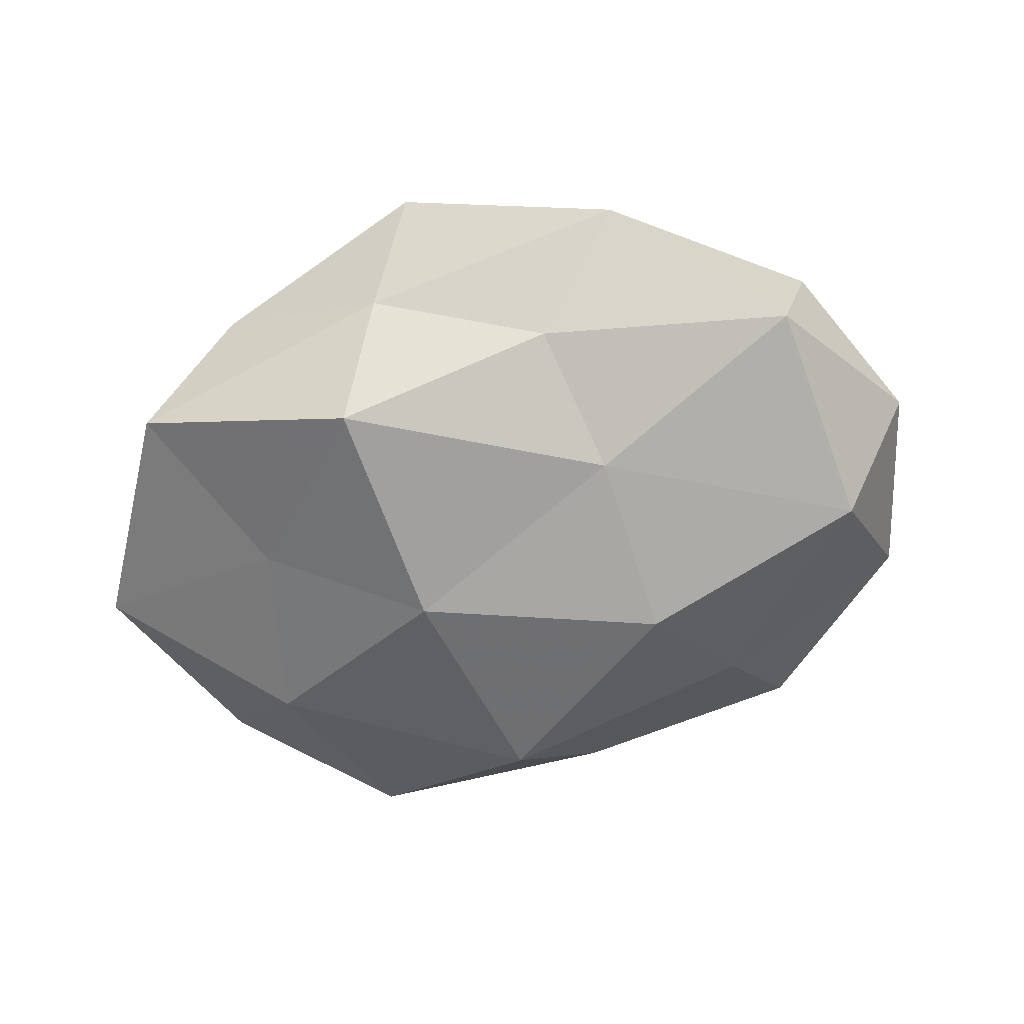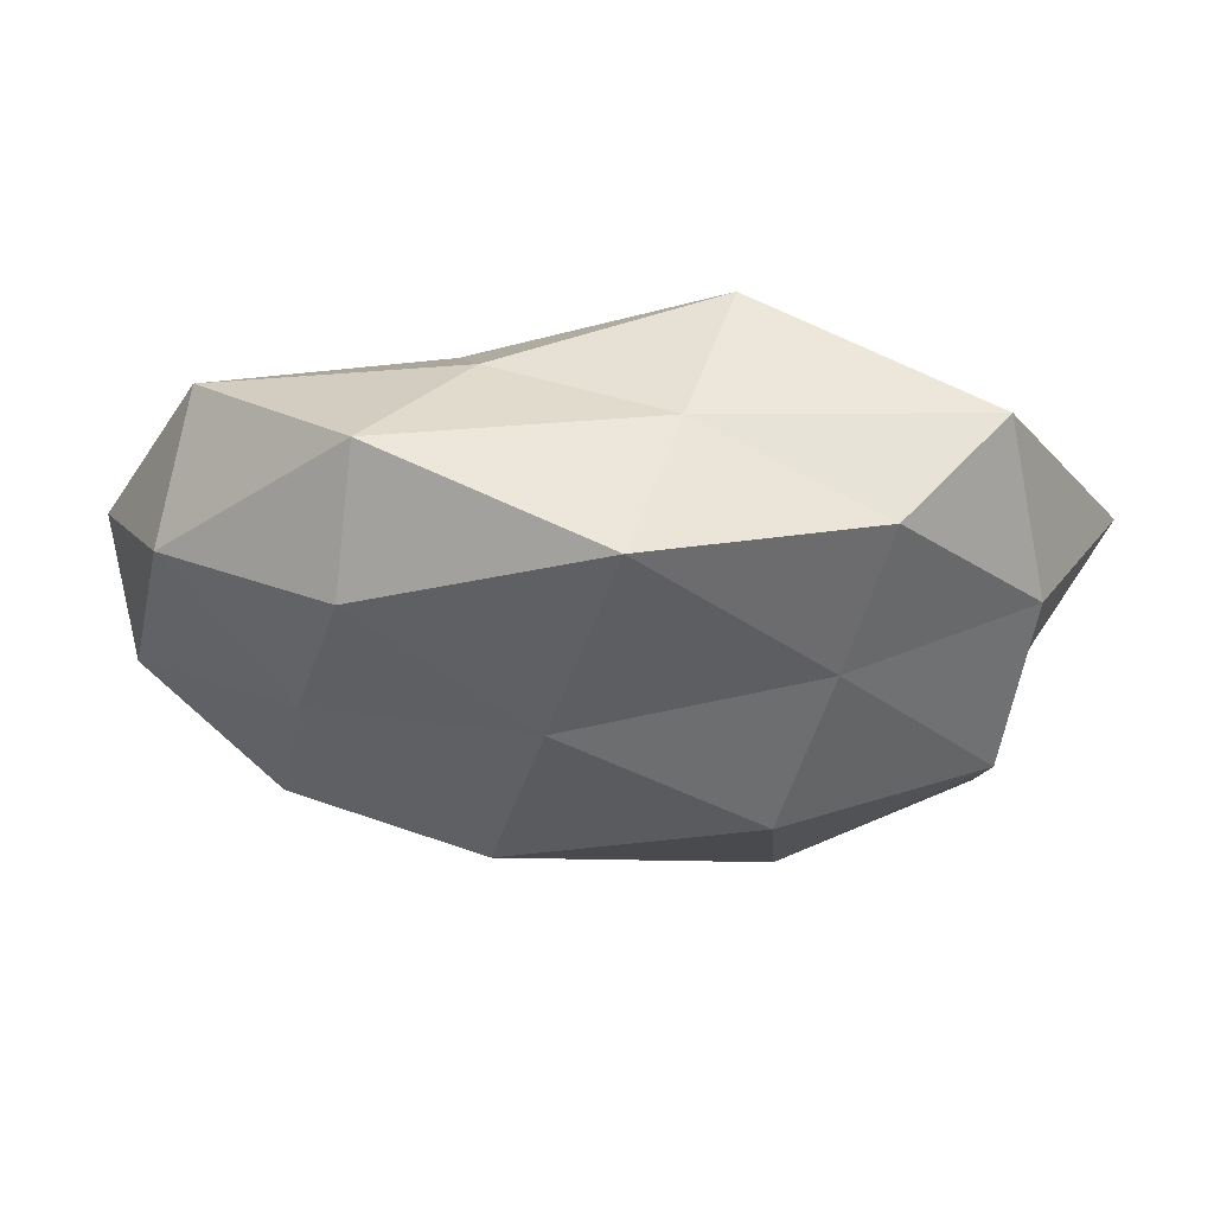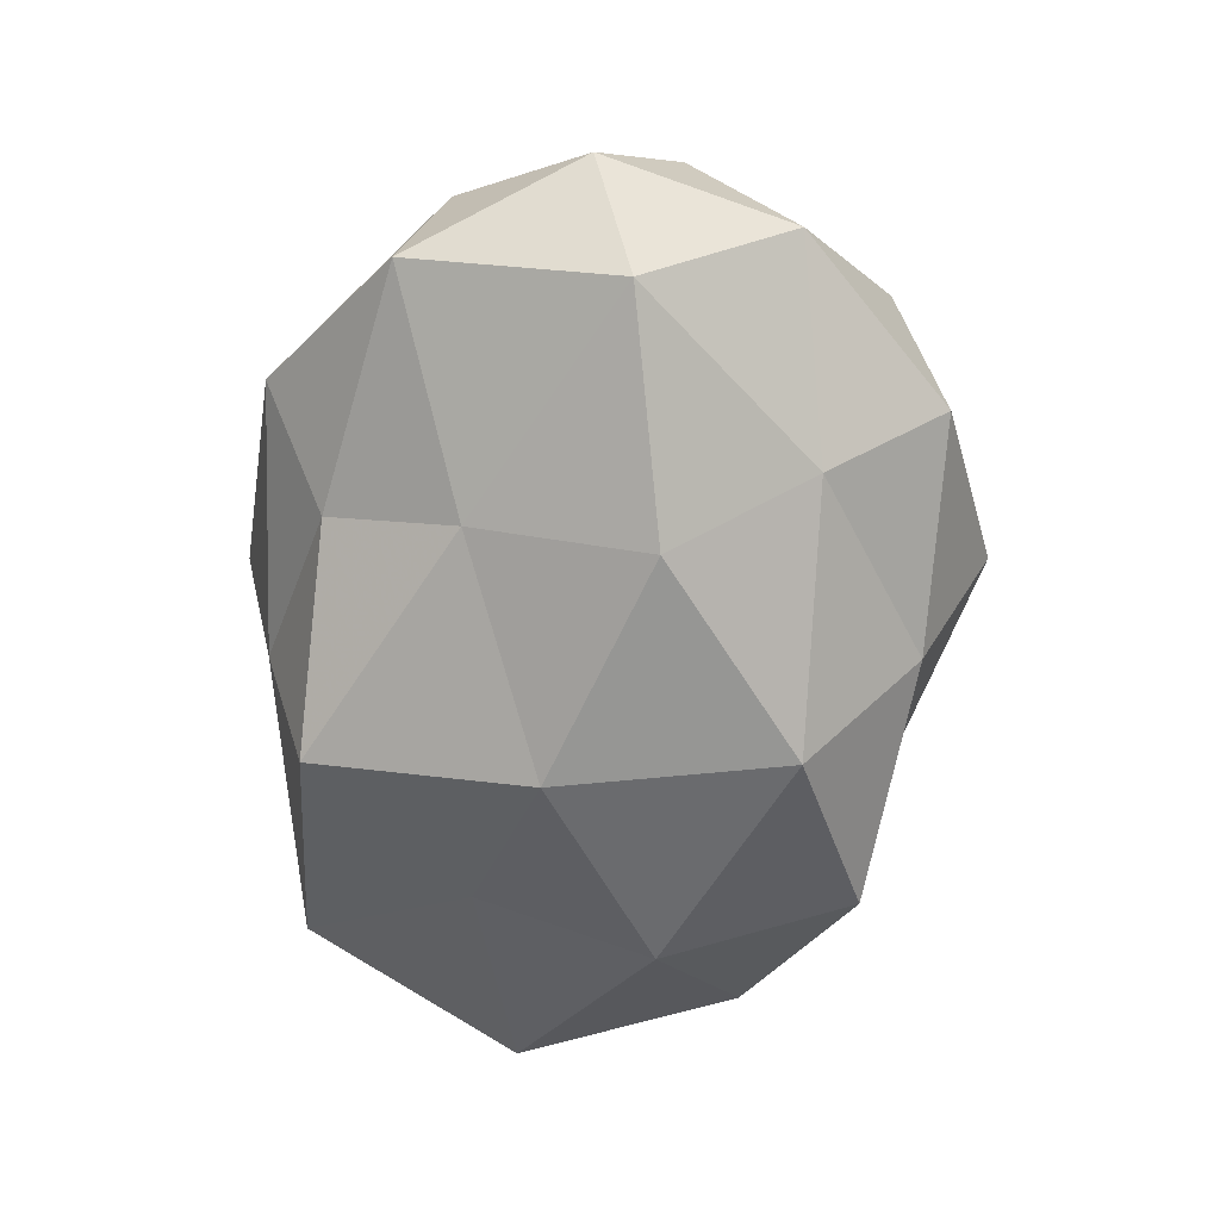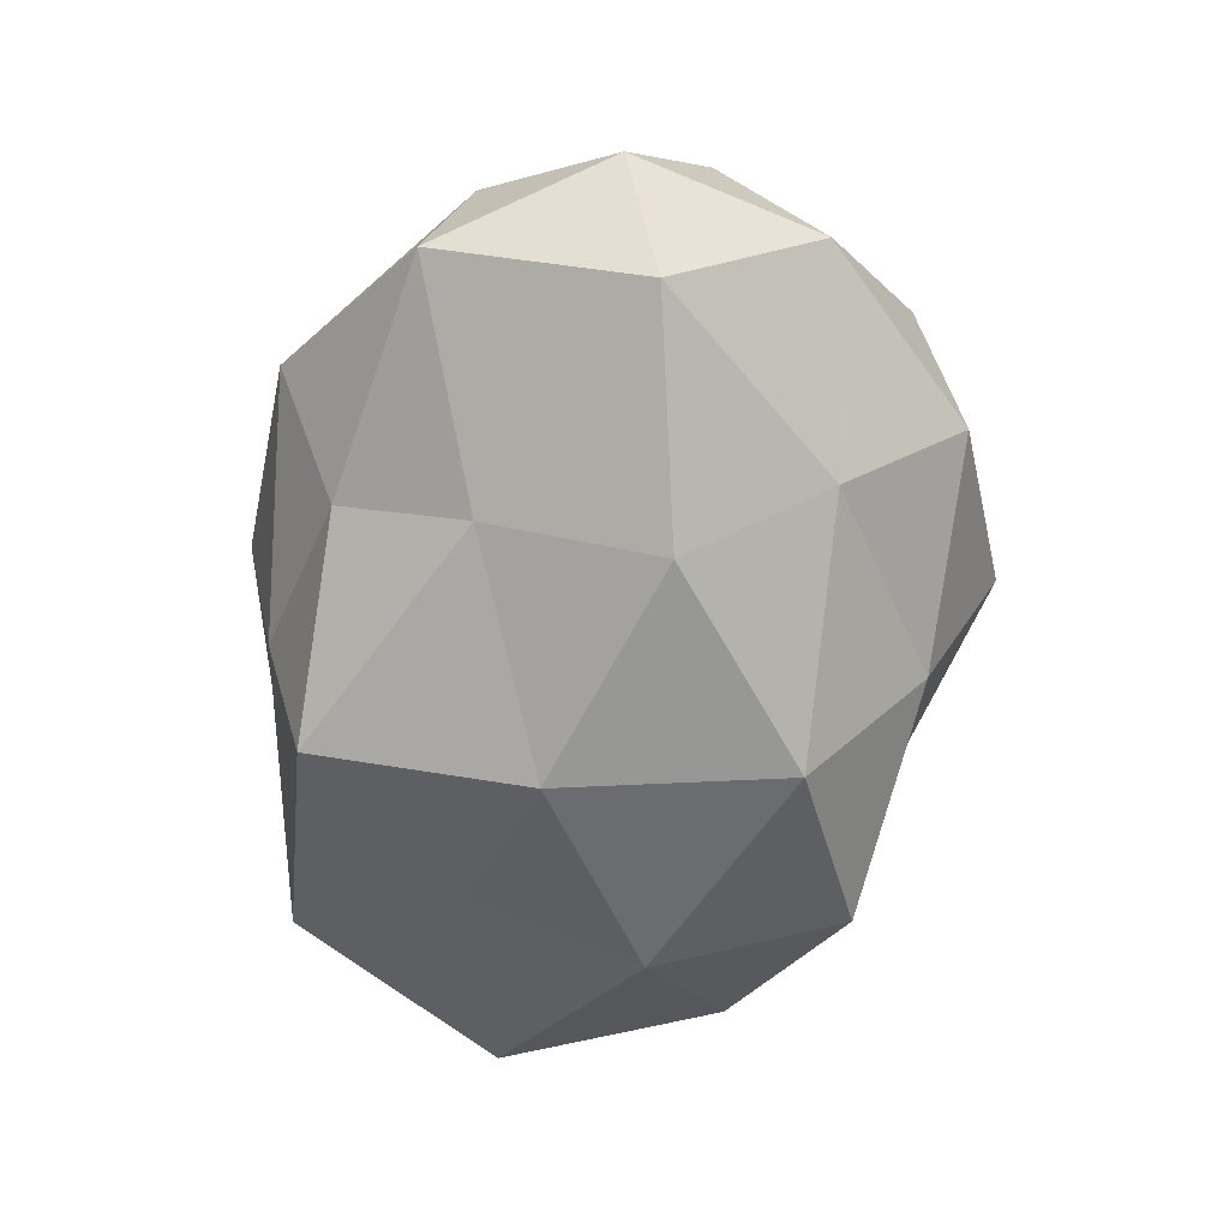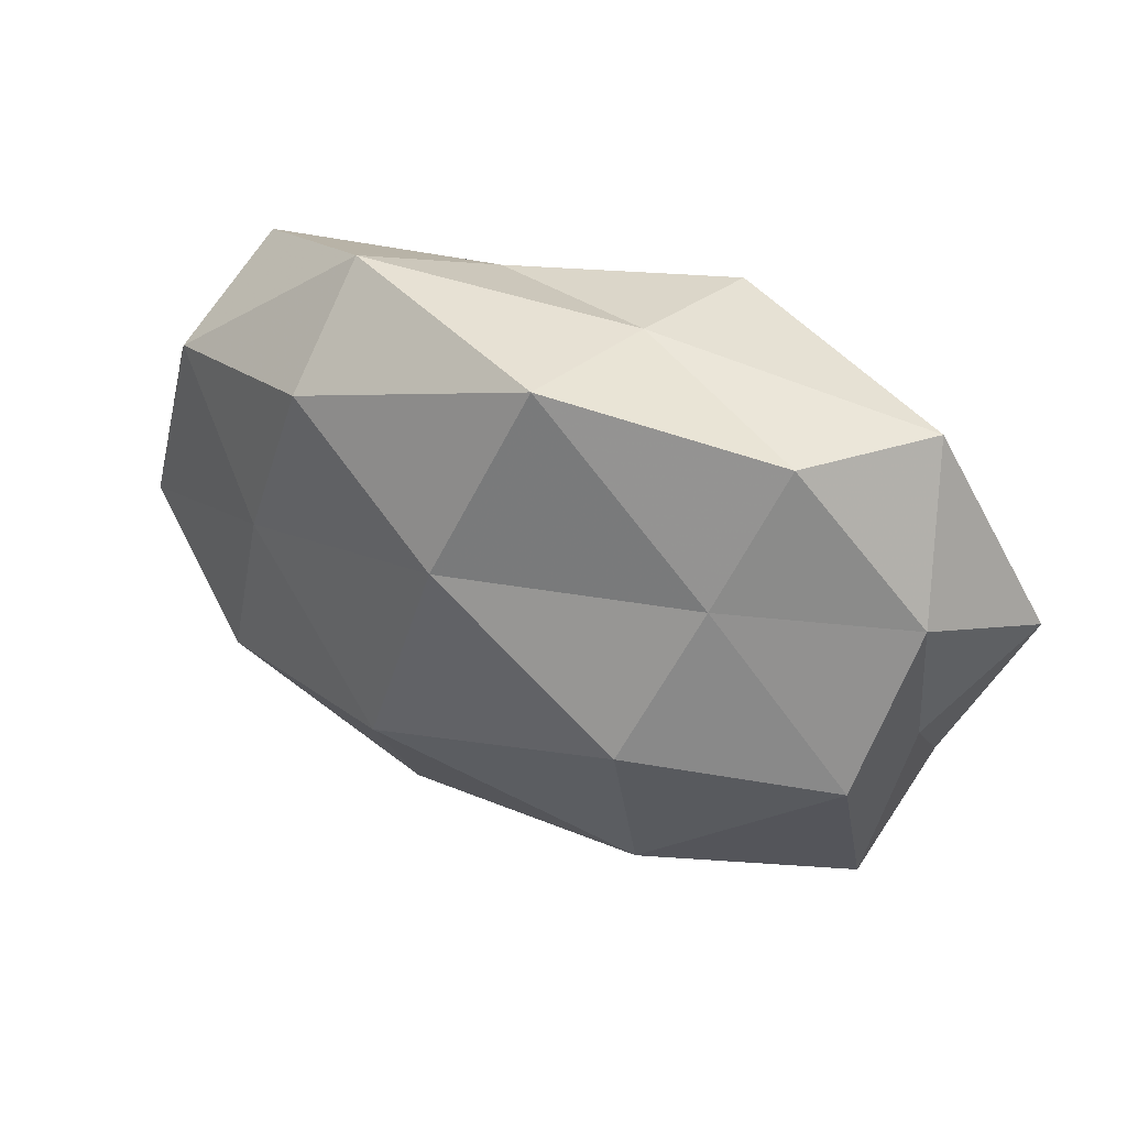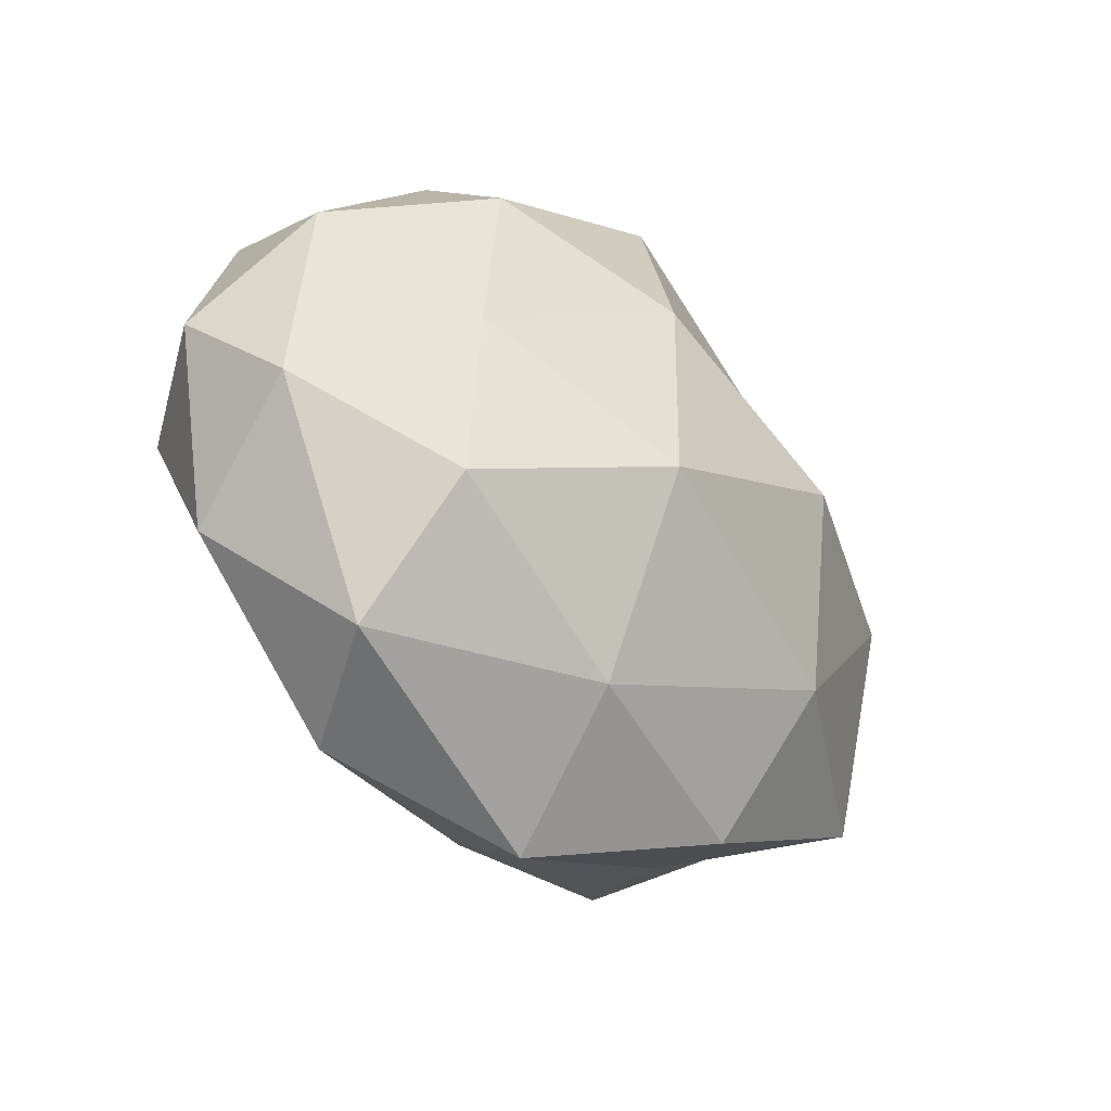
<metadata>
{"format":"obj","ext":"obj","renderer":"f3d","projection":"perspective","resolution":1024,"background":"white","views":[{"elev":-55.6,"azim":-164.1,"up":"+Z"},{"elev":67.7,"azim":3.0,"up":"+Y"},{"elev":-67.2,"azim":-94.9,"up":"+Z"},{"elev":-67.7,"azim":-97.8,"up":"+Z"},{"elev":51.8,"azim":25.3,"up":"+Y"},{"elev":-31.5,"azim":-48.7,"up":"+Y"}]}
</metadata>
<code>
v -0.04905 -0.01747 -0.006454
v -0.0461 0.02129 0.005988
v 0.02154 -0.03424 -0.0018
v 0.007936 0.03889 -0.003899
v -0.05489 0.005913 -0.00476
v -0.004446 0.02161 0.02417
v 0.04452 -0.0258 0.01034
v -0.03518 -0.01407 0.01966
v -0.03125 0.009151 0.01792
v 0.01043 0.006143 -0.02744
v 0.01613 -0.03728 0.01276
v -0.03839 -0.02986 0.007752
v -0.01666 0.01692 -0.02037
v 0.04726 -0.004023 0.003327
v 0.04348 0.0002281 0.01762
v 0.01279 0.03313 -0.02108
v -0.0455 0.0008722 -0.01953
v -0.02429 0.04095 0.001254
v 0.02953 0.03618 0.005558
v 0.002861 0.04363 0.01344
v -0.01777 -0.004405 -0.02702
v -0.02973 -0.03619 -0.006515
v 0.0476 -0.02057 -0.006874
v 0.04633 0.01731 0.00526
v -0.01118 -0.02965 0.01878
v 0.02088 -0.01924 0.02374
v -0.008646 -0.04487 0.003771
v -0.04315 0.02648 -0.01095
v -0.02545 0.03131 0.01508
v 0.02499 0.02191 0.01629
v 0.01948 0.005766 0.02776
v -0.05168 -0.004627 0.008435
v 0.05605 0.006074 -0.009834
v -0.001795 -0.03608 -0.01214
v 0.03501 -0.008907 -0.02047
v 0.02773 -0.03213 -0.01681
v -0.02507 -0.0215 -0.01759
v 0.03038 0.0129 -0.01734
v -0.01308 0.03271 -0.01157
v -0.01062 -0.005548 0.02901
v 0.005504 -0.02216 -0.02684
v 0.04112 0.03255 -0.008956
f 3 7 11
f 15 7 14
f 10 13 16
f 1 5 17
f 4 18 20
f 19 4 20
f 10 21 13
f 13 21 17
f 12 1 22
f 23 7 3
f 23 14 7
f 14 24 15
f 8 12 25
f 26 11 7
f 26 7 15
f 25 11 26
f 11 27 3
f 12 22 27
f 25 27 11
f 12 27 25
f 5 2 28
f 28 17 5
f 13 17 28
f 2 18 28
f 9 29 2
f 9 6 29
f 2 29 18
f 29 6 20
f 20 18 29
f 6 30 20
f 20 30 19
f 24 30 15
f 24 19 30
f 31 26 15
f 6 31 30
f 15 30 31
f 32 5 1
f 32 2 5
f 9 2 32
f 8 9 32
f 32 1 12
f 8 32 12
f 33 14 23
f 33 24 14
f 27 34 3
f 27 22 34
f 33 23 35
f 36 23 3
f 3 34 36
f 35 23 36
f 1 17 37
f 37 17 21
f 22 1 37
f 37 34 22
f 38 10 16
f 38 35 10
f 38 33 35
f 16 39 4
f 16 13 39
f 4 39 18
f 39 13 28
f 28 18 39
f 40 6 9
f 8 40 9
f 8 25 40
f 25 26 40
f 40 31 6
f 40 26 31
f 10 41 21
f 35 41 10
f 41 36 34
f 35 36 41
f 21 41 37
f 41 34 37
f 16 4 42
f 42 4 19
f 42 19 24
f 42 24 33
f 38 16 42
f 38 42 33

</code>
